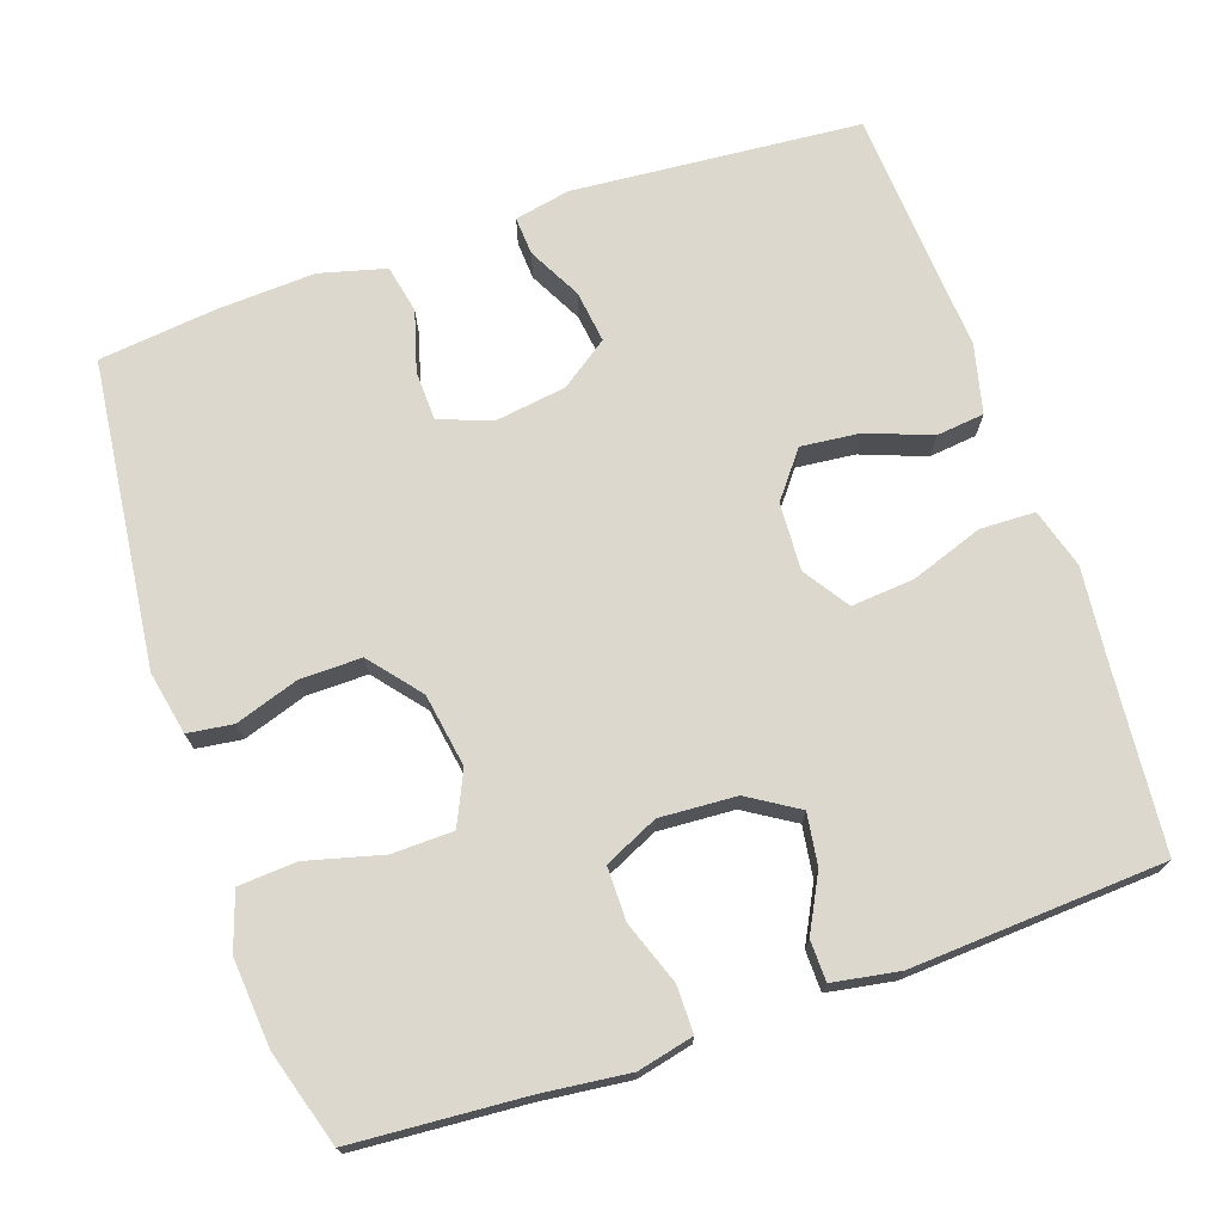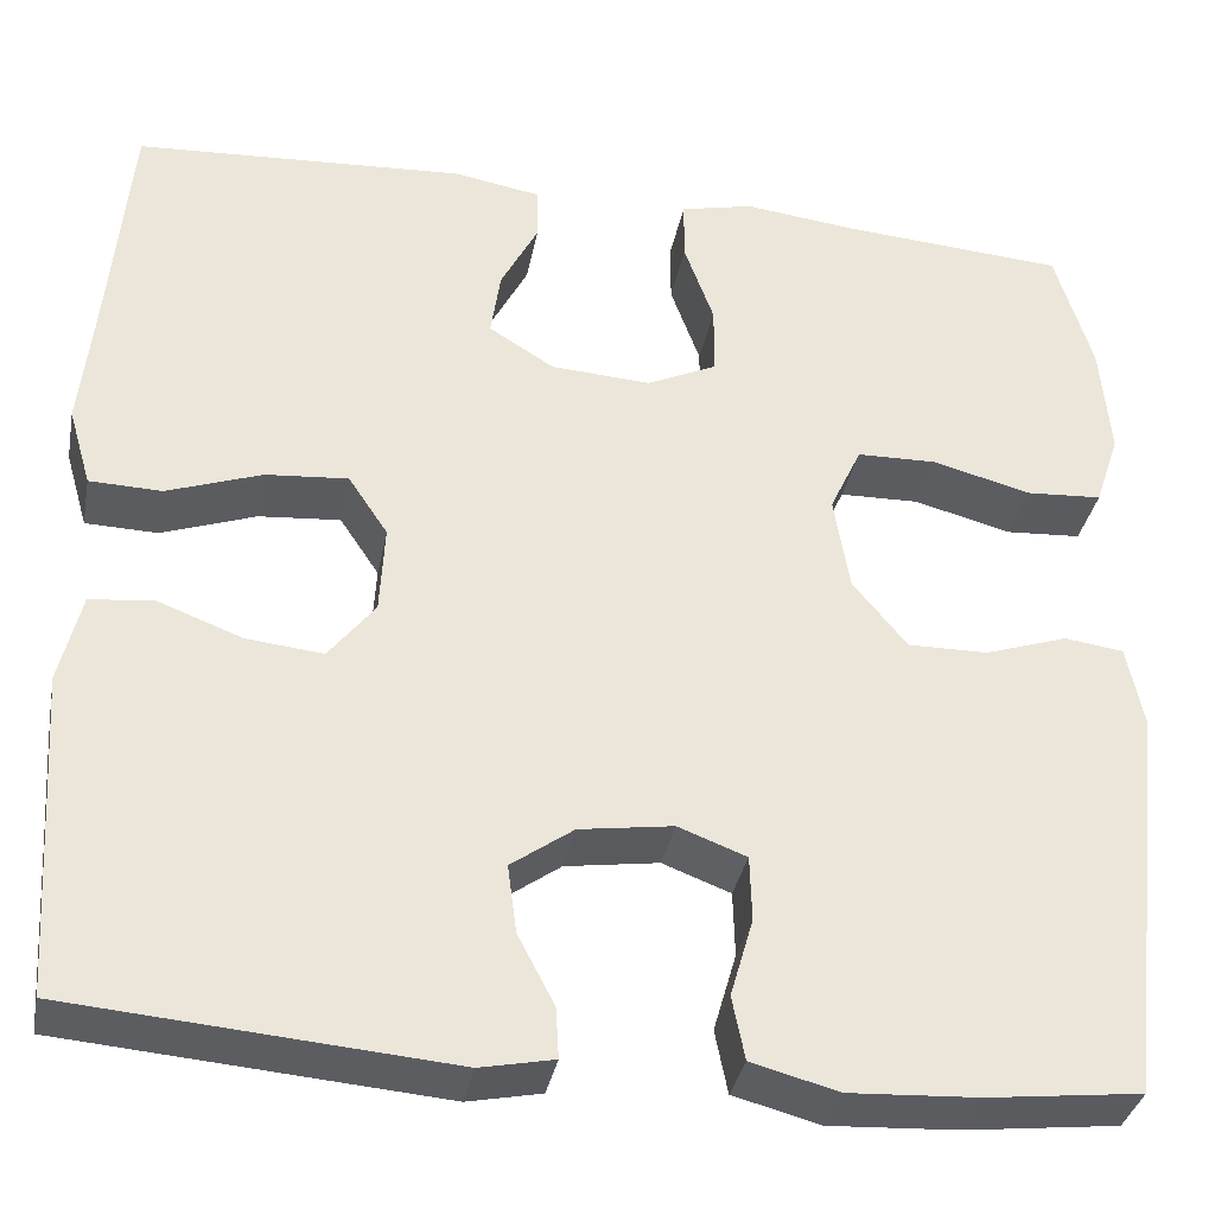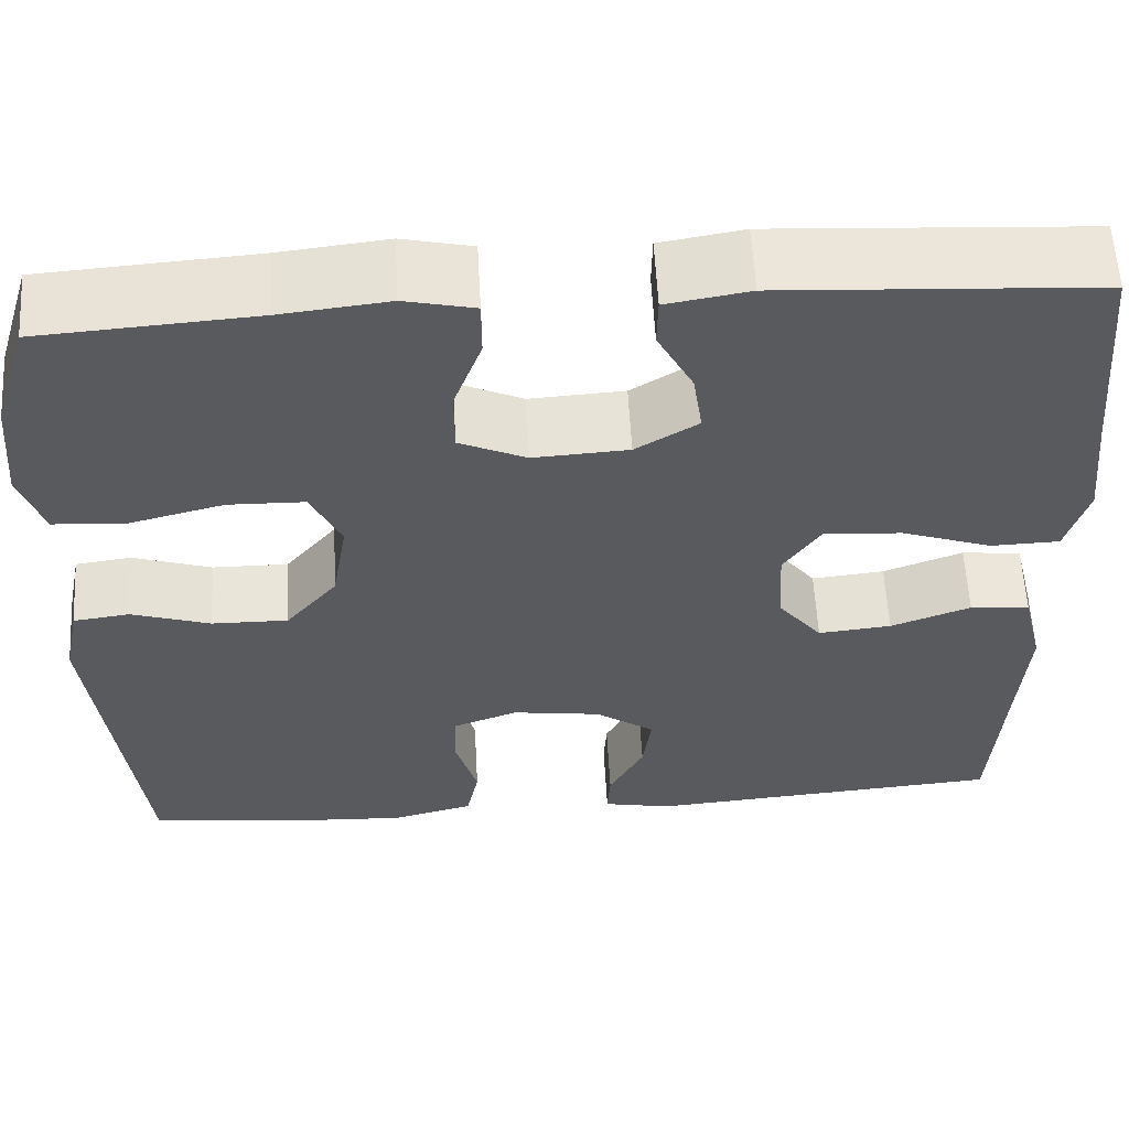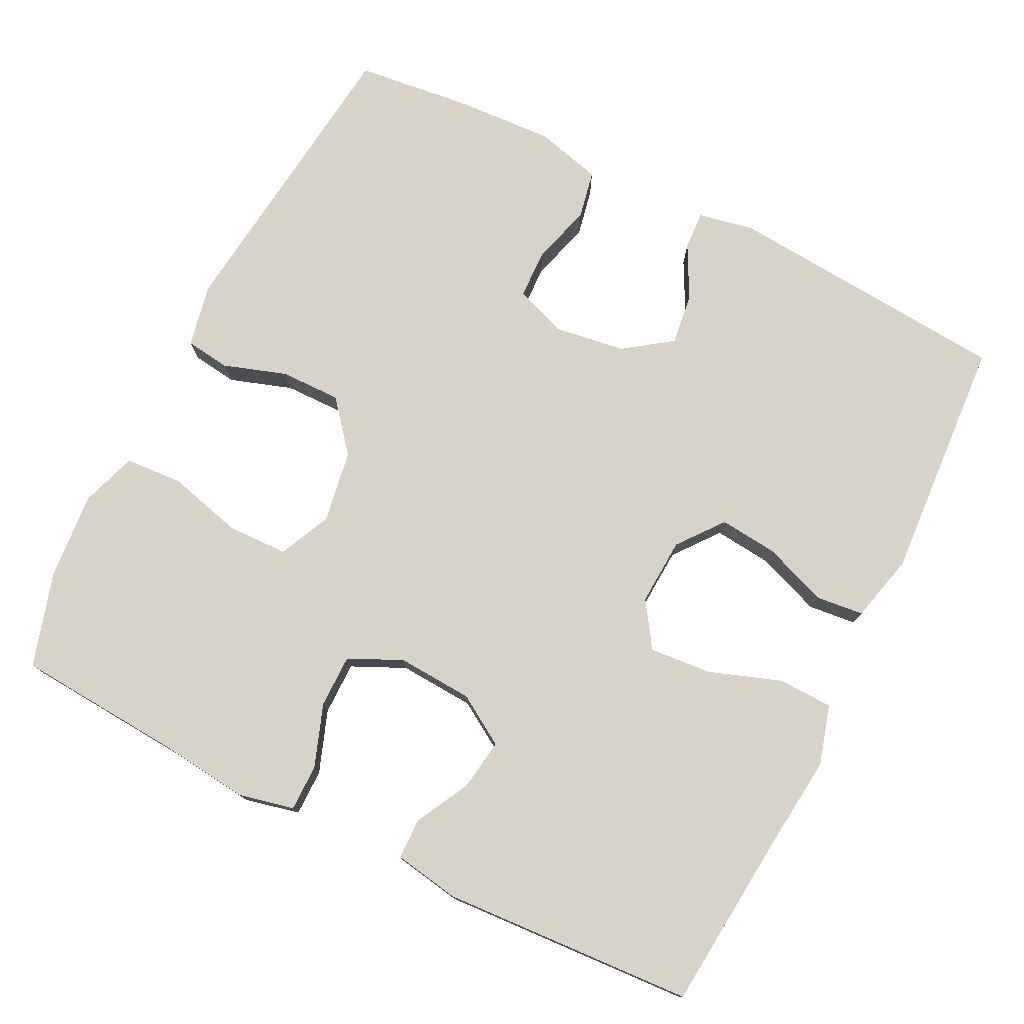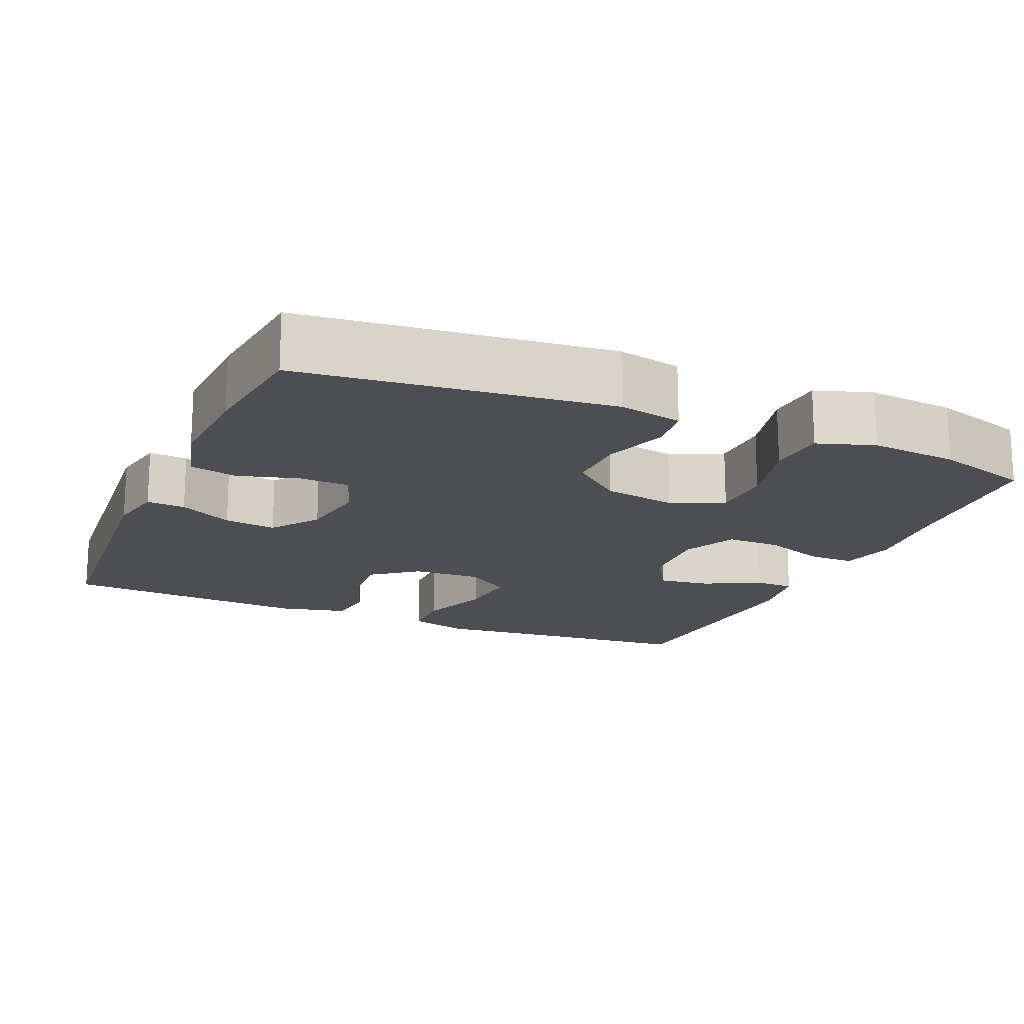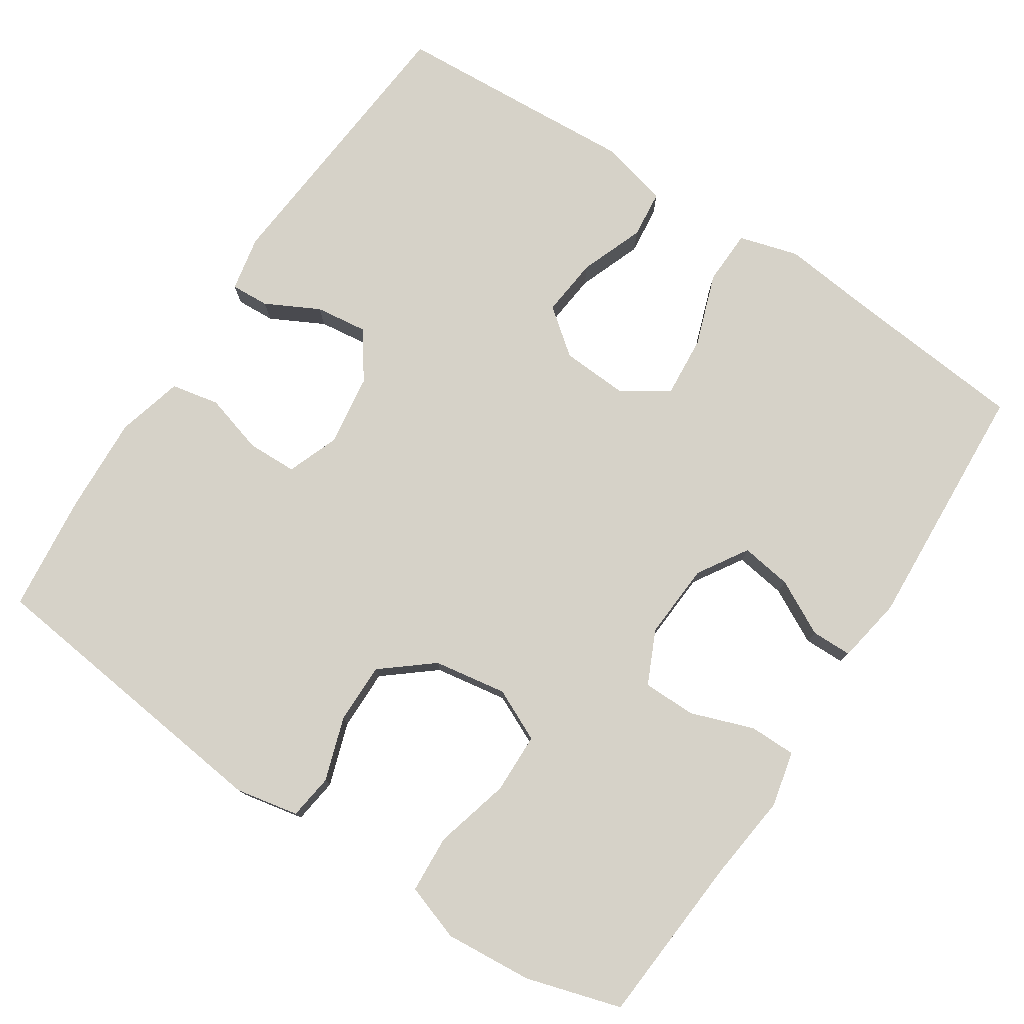
<metadata>
{"format":"obj","ext":"obj","renderer":"f3d","projection":"perspective","resolution":1024,"background":"white","views":[{"elev":72.1,"azim":-18.9,"up":"+Y"},{"elev":-34.8,"azim":169.1,"up":"+Z"},{"elev":59.0,"azim":-3.2,"up":"+Z"},{"elev":76.7,"azim":26.6,"up":"+Y"},{"elev":-17.2,"azim":-113.5,"up":"+Y"},{"elev":77.5,"azim":-56.5,"up":"+Y"}]}
</metadata>
<code>
v -0.5 0.07 0.5
v -0.273 0.07 0.516
v -0.158 0.07 0.529
v -0.084 0.07 0.512
v -0.084 0.07 0.45
v -0.114 0.07 0.367
v -0.114 0.07 0.296
v -0.043 0.07 0.263
v 0.058 0.07 0.269
v 0.124 0.07 0.31
v 0.114 0.07 0.378
v 0.076 0.07 0.451
v 0.077 0.07 0.505
v 0.165 0.07 0.52
v 0.5 0.07 0.5
v 0.522 0.07 0.258
v 0.535 0.07 0.135
v 0.512 0.07 0.056
v 0.439 0.07 0.054
v 0.343 0.07 0.088
v 0.26 0.07 0.095
v 0.22 0.07 0.035
v 0.225 0.07 -0.055
v 0.272 0.07 -0.115
v 0.35 0.07 -0.107
v 0.435 0.07 -0.075
v 0.499 0.07 -0.082
v 0.521 0.07 -0.173
v 0.512 0.07 -0.309
v 0.5 0.07 -0.5
v 0.118 0.07 -0.531
v 0.044 0.07 -0.516
v 0.047 0.07 -0.465
v 0.084 0.07 -0.394
v 0.093 0.07 -0.325
v 0.03 0.07 -0.28
v -0.065 0.07 -0.266
v -0.134 0.07 -0.292
v -0.136 0.07 -0.358
v -0.113 0.07 -0.438
v -0.126 0.07 -0.502
v -0.214 0.07 -0.525
v -0.344 0.07 -0.518
v -0.5 0.07 -0.5
v -0.546 0.07 -0.094
v -0.529 0.07 -0.01
v -0.469 0.07 -0.002
v -0.385 0.07 -0.03
v -0.304 0.07 -0.031
v -0.249 0.07 0.036
v -0.233 0.07 0.133
v -0.265 0.07 0.202
v -0.346 0.07 0.204
v -0.446 0.07 0.178
v -0.523 0.07 0.183
v -0.548 0.07 0.258
v -0.538 0.07 0.374
v -0.5 0 0.5
v -0.273 0 0.516
v -0.158 0 0.529
v -0.084 0 0.512
v -0.084 0 0.45
v -0.114 0 0.367
v -0.114 0 0.296
v -0.043 0 0.263
v 0.058 0 0.269
v 0.124 0 0.31
v 0.114 0 0.378
v 0.076 0 0.451
v 0.077 0 0.505
v 0.165 0 0.52
v 0.5 0 0.5
v 0.522 0 0.258
v 0.535 0 0.135
v 0.512 0 0.056
v 0.439 0 0.054
v 0.343 0 0.088
v 0.26 0 0.095
v 0.22 0 0.035
v 0.225 0 -0.055
v 0.272 0 -0.115
v 0.35 0 -0.107
v 0.435 0 -0.075
v 0.499 0 -0.082
v 0.521 0 -0.173
v 0.512 0 -0.309
v 0.5 0 -0.5
v 0.118 0 -0.531
v 0.044 0 -0.516
v 0.047 0 -0.465
v 0.084 0 -0.394
v 0.093 0 -0.325
v 0.03 0 -0.28
v -0.065 0 -0.266
v -0.134 0 -0.292
v -0.136 0 -0.358
v -0.113 0 -0.438
v -0.126 0 -0.502
v -0.214 0 -0.525
v -0.344 0 -0.518
v -0.5 0 -0.5
v -0.546 0 -0.094
v -0.529 0 -0.01
v -0.469 0 -0.002
v -0.385 0 -0.03
v -0.304 0 -0.031
v -0.249 0 0.036
v -0.233 0 0.133
v -0.265 0 0.202
v -0.346 0 0.204
v -0.446 0 0.178
v -0.523 0 0.183
v -0.548 0 0.258
v -0.538 0 0.374
f 57 1 2
f 56 57 2
f 55 56 2
f 54 55 2
f 53 54 2
f 4 5 6
f 3 4 6
f 2 3 6
f 53 2 6
f 52 53 6
f 51 52 6 7
f 50 51 7 8
f 49 50 8 9
f 46 47 48
f 45 46 48
f 44 45 48
f 43 44 48
f 42 43 48
f 41 42 48
f 40 41 48
f 39 40 48
f 38 39 48 49
f 49 9 10
f 38 49 10
f 37 38 10
f 32 33 34
f 31 32 34
f 30 31 34
f 29 30 34
f 29 34 35
f 28 29 35
f 27 28 35
f 26 27 35
f 25 26 35
f 24 25 35 36
f 18 19 20
f 17 18 20
f 16 17 20
f 15 16 20
f 14 15 20
f 13 14 20
f 12 13 20
f 11 12 20
f 10 11 20 21
f 37 10 21 22
f 23 24 36 37
f 22 23 37
f 59 58 114
f 59 114 113
f 59 113 112
f 59 112 111
f 59 111 110
f 63 62 61
f 63 61 60
f 63 60 59
f 63 59 110
f 63 110 109
f 64 63 109 108
f 65 64 108 107
f 66 65 107 106
f 105 104 103
f 105 103 102
f 105 102 101
f 105 101 100
f 105 100 99
f 105 99 98
f 105 98 97
f 105 97 96
f 106 105 96 95
f 67 66 106
f 67 106 95
f 67 95 94
f 91 90 89
f 91 89 88
f 91 88 87
f 91 87 86
f 92 91 86
f 92 86 85
f 92 85 84
f 92 84 83
f 92 83 82
f 93 92 82 81
f 77 76 75
f 77 75 74
f 77 74 73
f 77 73 72
f 77 72 71
f 77 71 70
f 77 70 69
f 77 69 68
f 78 77 68 67
f 79 78 67 94
f 94 93 81 80
f 94 80 79
f 1 58 59 2
f 2 59 60 3
f 3 60 61 4
f 4 61 62 5
f 5 62 63 6
f 6 63 64 7
f 7 64 65 8
f 8 65 66 9
f 9 66 67 10
f 10 67 68 11
f 11 68 69 12
f 12 69 70 13
f 13 70 71 14
f 14 71 72 15
f 15 72 73 16
f 16 73 74 17
f 17 74 75 18
f 18 75 76 19
f 19 76 77 20
f 20 77 78 21
f 21 78 79 22
f 22 79 80 23
f 23 80 81 24
f 24 81 82 25
f 25 82 83 26
f 26 83 84 27
f 27 84 85 28
f 28 85 86 29
f 29 86 87 30
f 30 87 88 31
f 31 88 89 32
f 32 89 90 33
f 33 90 91 34
f 34 91 92 35
f 35 92 93 36
f 36 93 94 37
f 37 94 95 38
f 38 95 96 39
f 39 96 97 40
f 40 97 98 41
f 41 98 99 42
f 42 99 100 43
f 43 100 101 44
f 44 101 102 45
f 45 102 103 46
f 46 103 104 47
f 47 104 105 48
f 48 105 106 49
f 49 106 107 50
f 50 107 108 51
f 51 108 109 52
f 52 109 110 53
f 53 110 111 54
f 54 111 112 55
f 55 112 113 56
f 56 113 114 57
f 57 114 58 1

</code>
